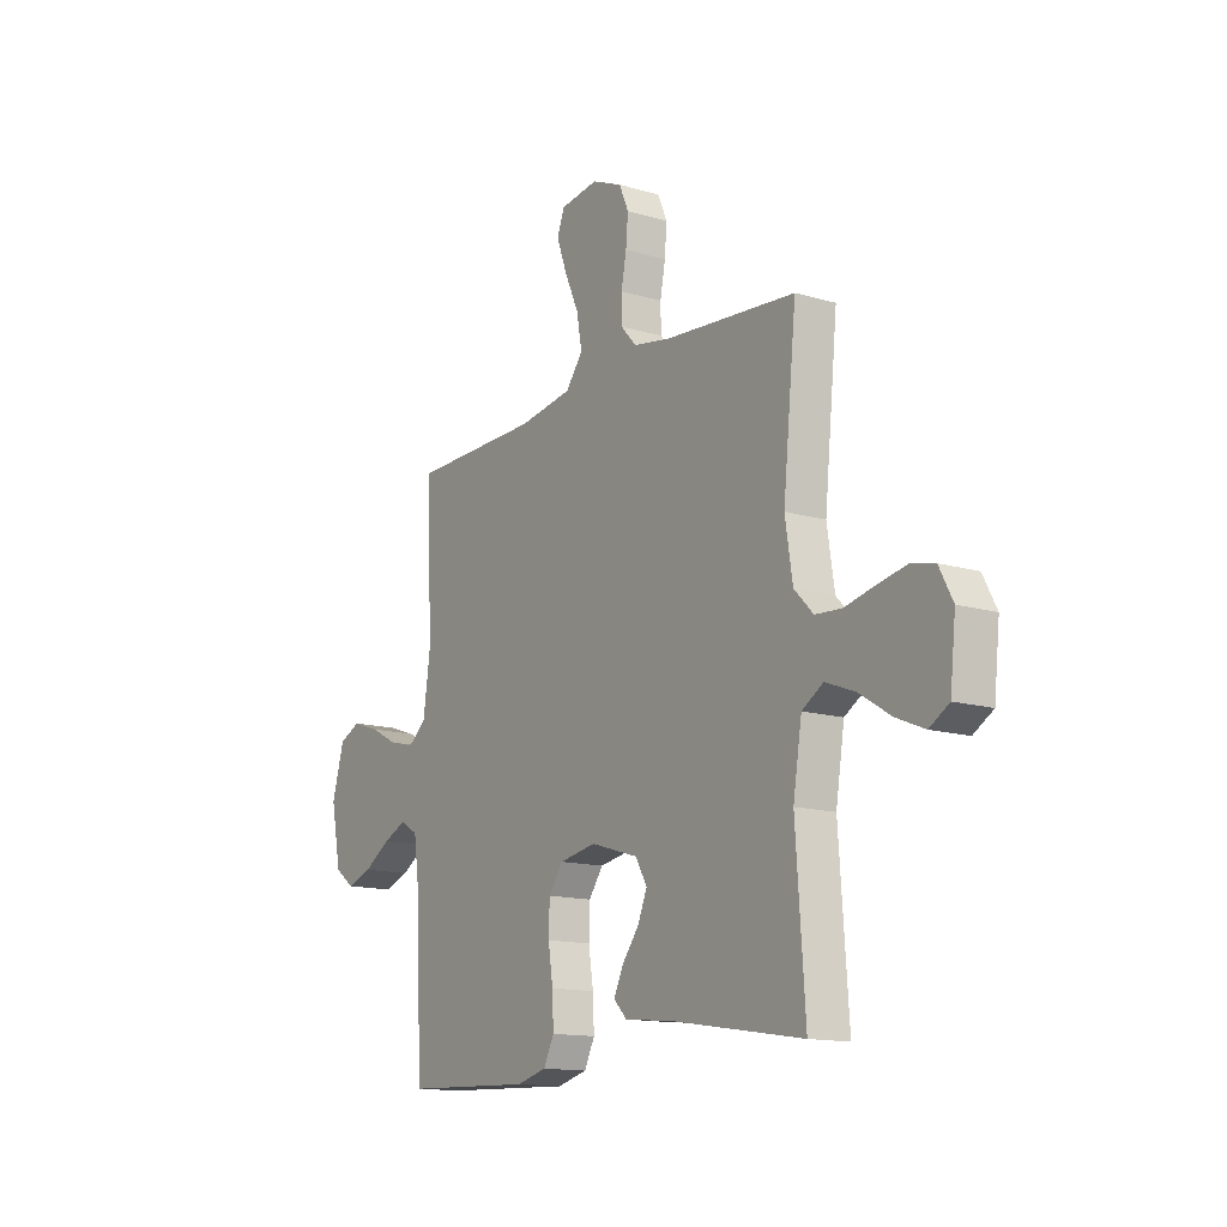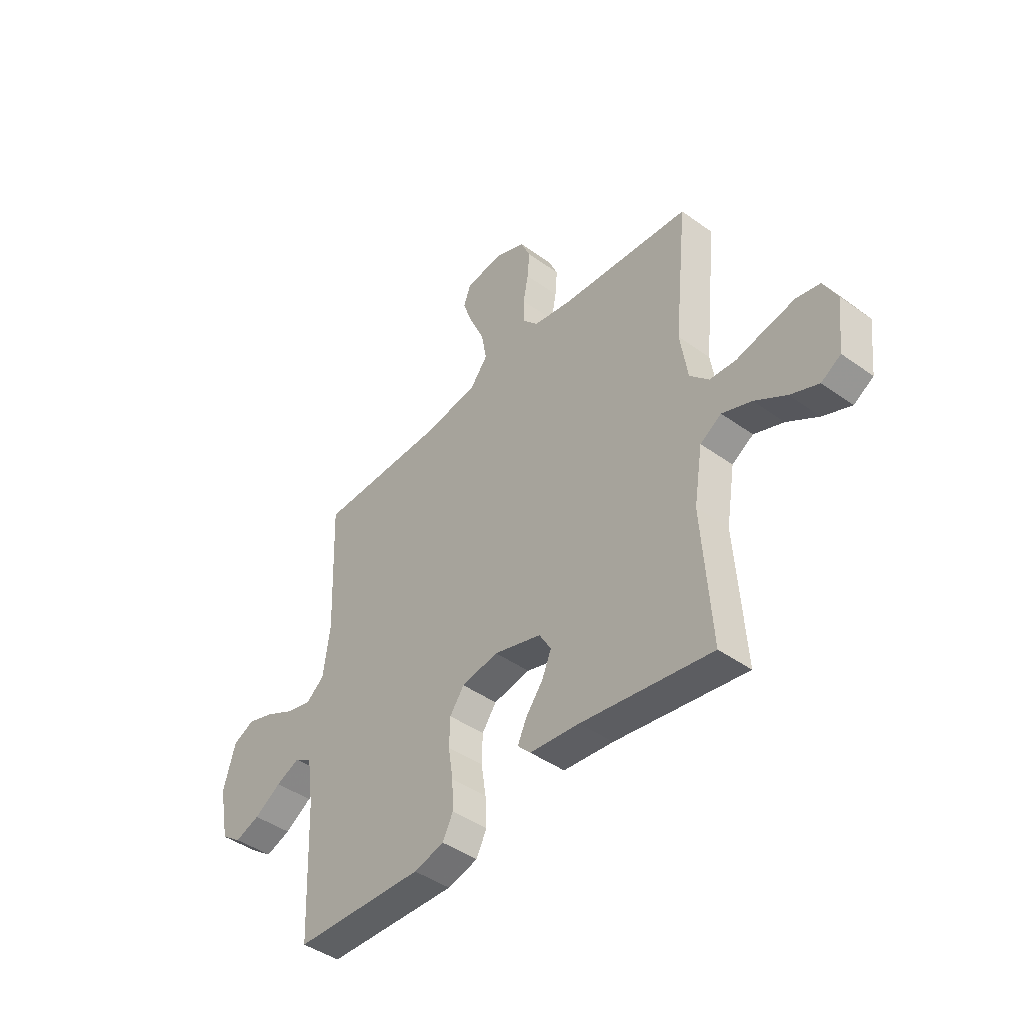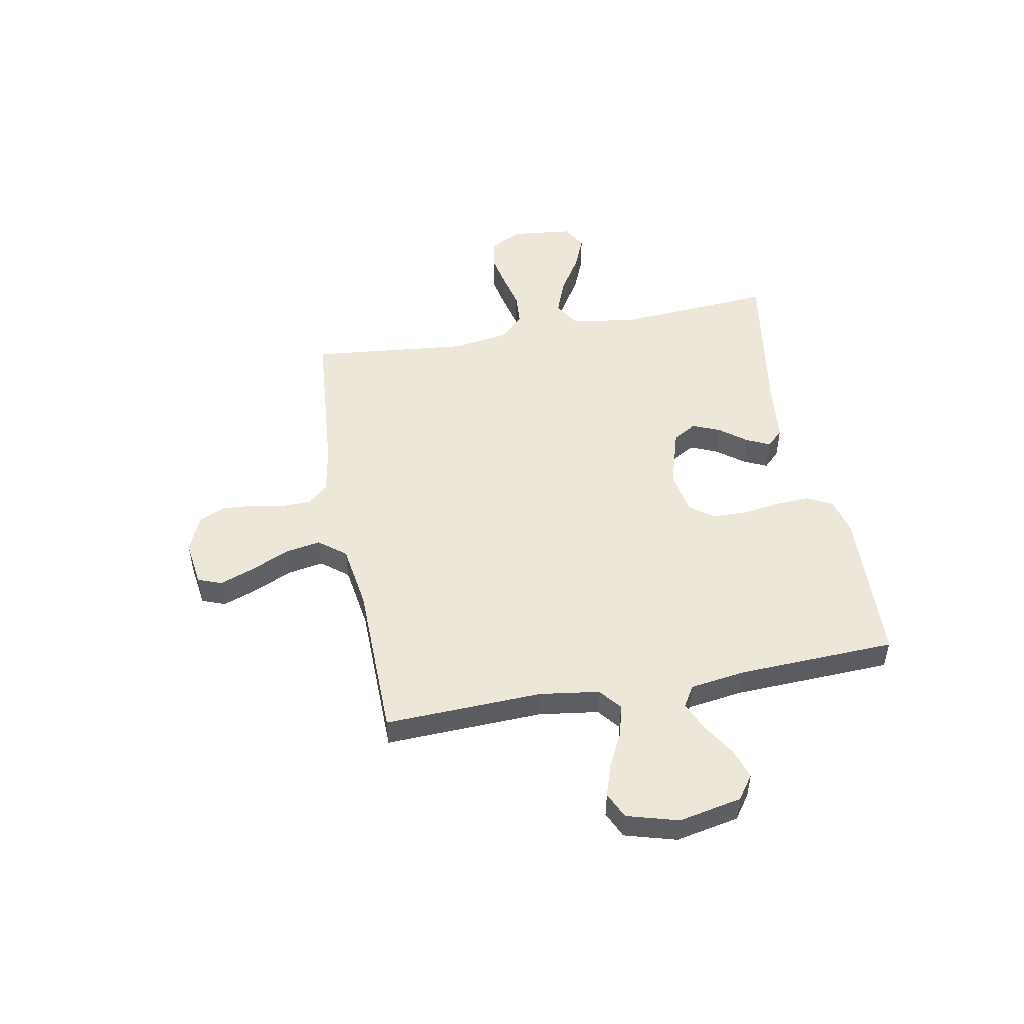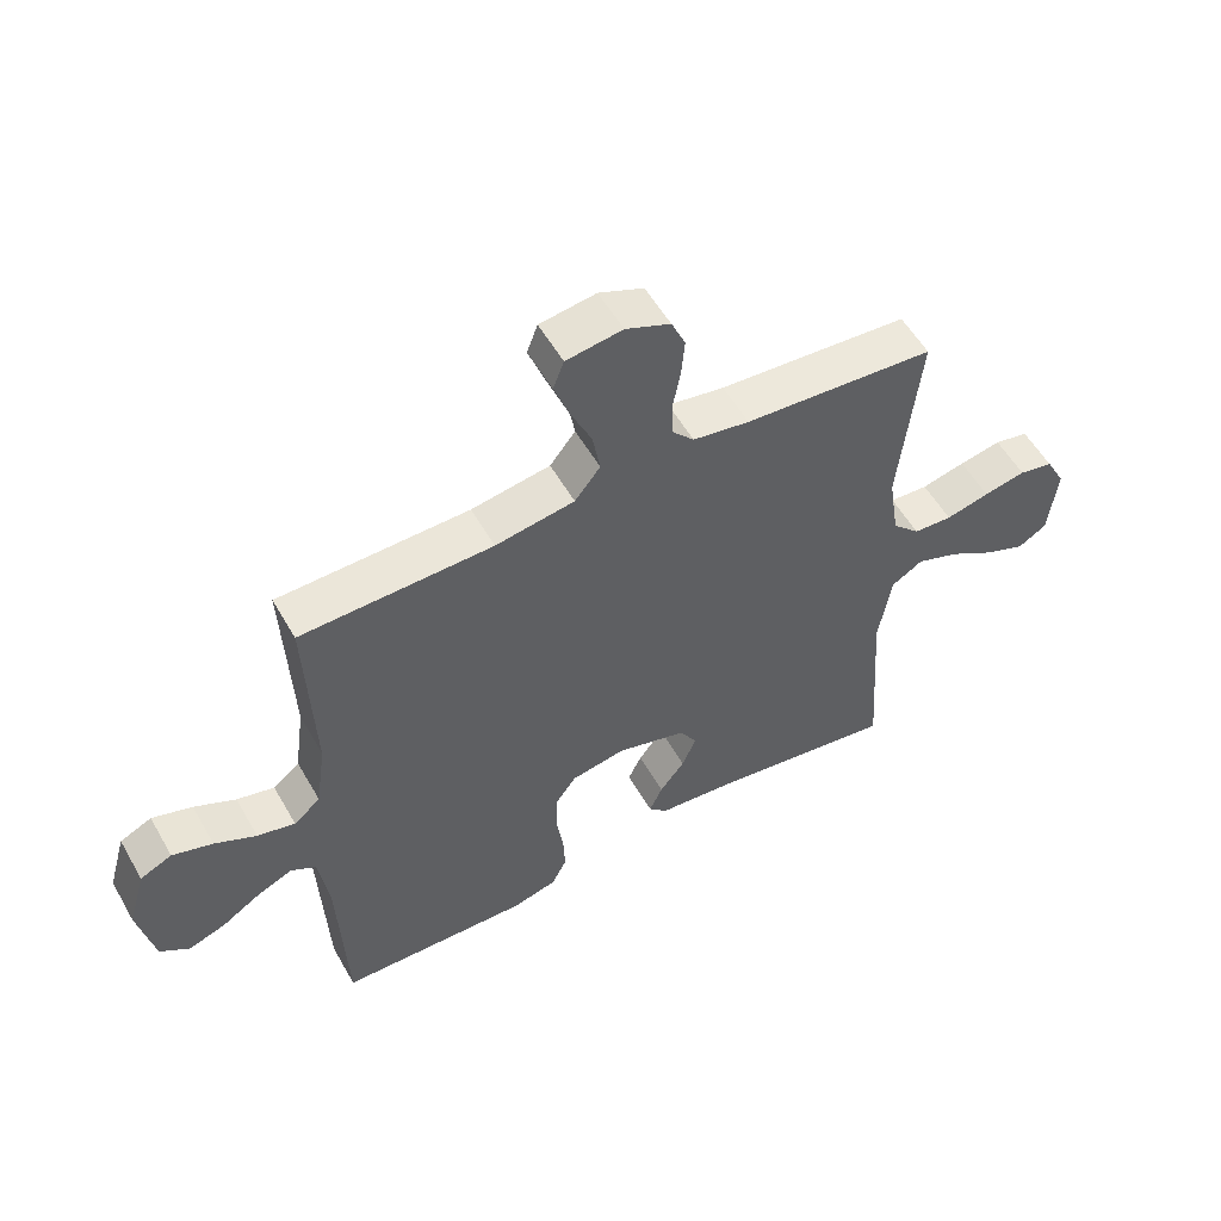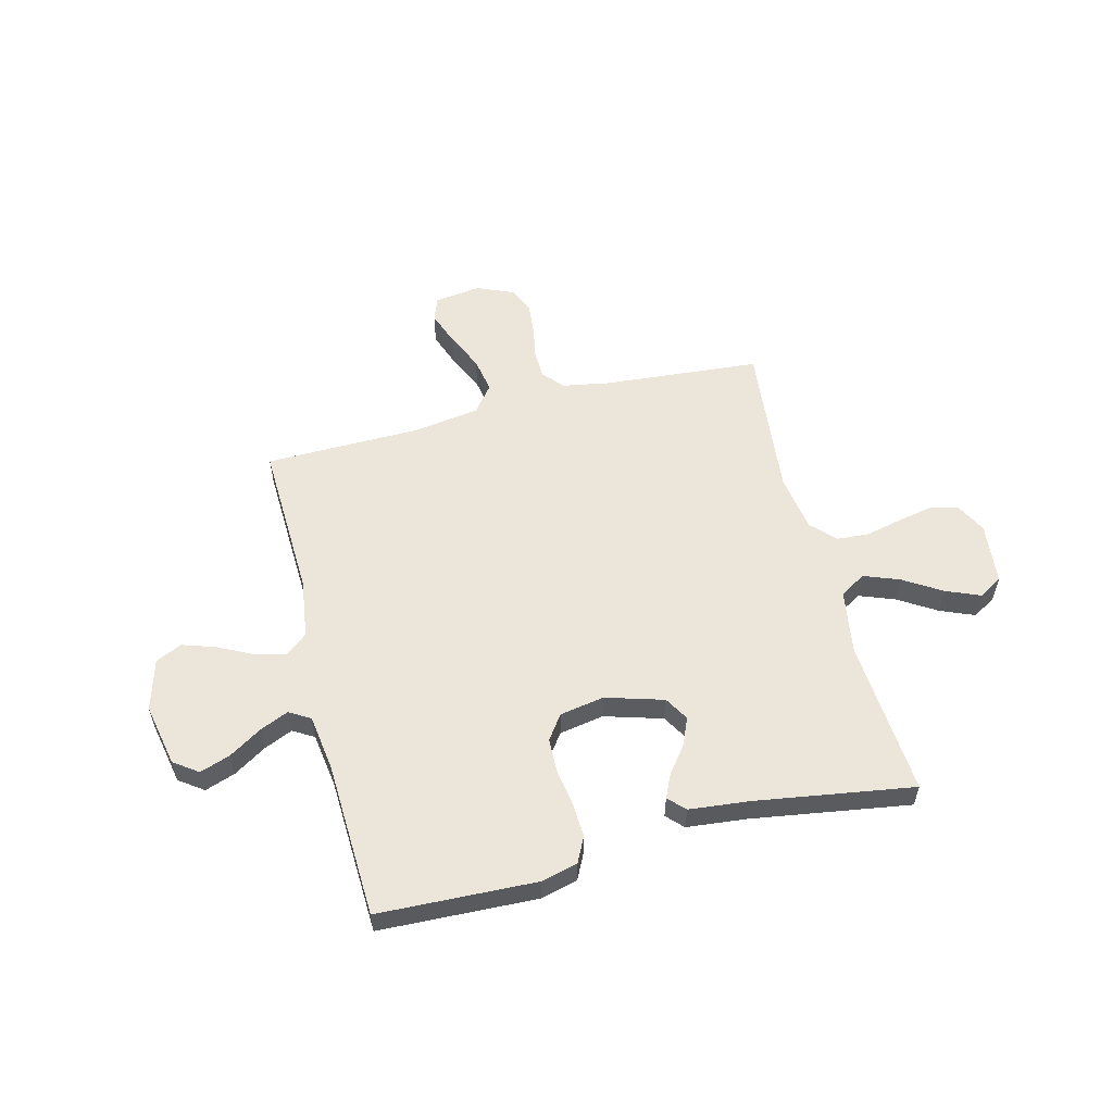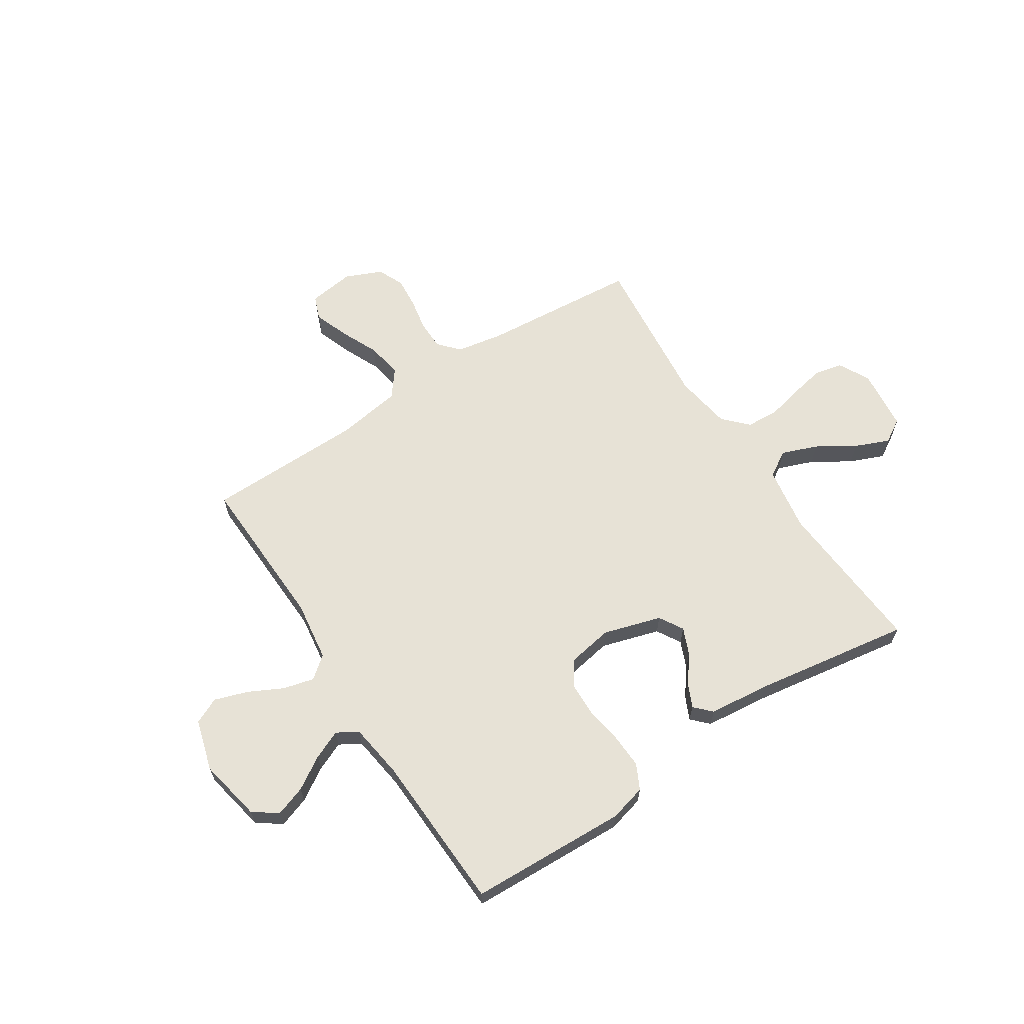
<metadata>
{"format":"obj","ext":"obj","renderer":"f3d","projection":"perspective","resolution":1024,"background":"white","views":[{"elev":-14.0,"azim":-123.2,"up":"+Z"},{"elev":-43.8,"azim":-130.2,"up":"+Z"},{"elev":50.2,"azim":79.4,"up":"+Y"},{"elev":55.4,"azim":150.5,"up":"+Z"},{"elev":56.2,"azim":165.7,"up":"+Y"},{"elev":63.6,"azim":147.0,"up":"+Y"}]}
</metadata>
<code>
v 0.5 0.07 -0.5
v 0.2 0.07 -0.512
v 0.13 0.07 -0.494
v 0.106 0.07 -0.446
v 0.109 0.07 -0.38
v 0.12 0.07 -0.309
v 0.118 0.07 -0.244
v 0.085 0.07 -0.198
v 0 0.07 -0.183
v -0.11 0.07 -0.216
v -0.137 0.07 -0.262
v -0.115 0.07 -0.314
v -0.076 0.07 -0.365
v -0.055 0.07 -0.41
v -0.085 0.07 -0.441
v -0.2 0.07 -0.453
v -0.5 0.07 -0.5
v -0.479 0.07 -0.2
v -0.499 0.07 -0.077
v -0.548 0.07 -0.047
v -0.616 0.07 -0.073
v -0.688 0.07 -0.118
v -0.753 0.07 -0.145
v -0.798 0.07 -0.118
v -0.811 0.07 0
v -0.78 0.07 0.059
v -0.726 0.07 0.071
v -0.66 0.07 0.058
v -0.591 0.07 0.042
v -0.53 0.07 0.046
v -0.486 0.07 0.091
v -0.469 0.07 0.2
v -0.5 0.07 0.5
v -0.2 0.07 0.525
v -0.111 0.07 0.541
v -0.076 0.07 0.58
v -0.075 0.07 0.636
v -0.087 0.07 0.698
v -0.092 0.07 0.758
v -0.07 0.07 0.808
v 0 0.07 0.838
v 0.088 0.07 0.826
v 0.105 0.07 0.781
v 0.081 0.07 0.715
v 0.048 0.07 0.642
v 0.036 0.07 0.574
v 0.076 0.07 0.523
v 0.2 0.07 0.504
v 0.5 0.07 0.5
v 0.489 0.07 0.2
v 0.505 0.07 0.086
v 0.547 0.07 0.052
v 0.606 0.07 0.067
v 0.671 0.07 0.1
v 0.734 0.07 0.121
v 0.784 0.07 0.098
v 0.812 0.07 0
v 0.788 0.07 -0.12
v 0.742 0.07 -0.153
v 0.684 0.07 -0.133
v 0.622 0.07 -0.094
v 0.567 0.07 -0.07
v 0.527 0.07 -0.094
v 0.512 0.07 -0.2
v 0.5 0 -0.5
v 0.2 0 -0.512
v 0.13 0 -0.494
v 0.106 0 -0.446
v 0.109 0 -0.38
v 0.12 0 -0.309
v 0.118 0 -0.244
v 0.085 0 -0.198
v 0 0 -0.183
v -0.11 0 -0.216
v -0.137 0 -0.262
v -0.115 0 -0.314
v -0.076 0 -0.365
v -0.055 0 -0.41
v -0.085 0 -0.441
v -0.2 0 -0.453
v -0.5 0 -0.5
v -0.479 0 -0.2
v -0.499 0 -0.077
v -0.548 0 -0.047
v -0.616 0 -0.073
v -0.688 0 -0.118
v -0.753 0 -0.145
v -0.798 0 -0.118
v -0.811 0 0
v -0.78 0 0.059
v -0.726 0 0.071
v -0.66 0 0.058
v -0.591 0 0.042
v -0.53 0 0.046
v -0.486 0 0.091
v -0.469 0 0.2
v -0.5 0 0.5
v -0.2 0 0.525
v -0.111 0 0.541
v -0.076 0 0.58
v -0.075 0 0.636
v -0.087 0 0.698
v -0.092 0 0.758
v -0.07 0 0.808
v 0 0 0.838
v 0.088 0 0.826
v 0.105 0 0.781
v 0.081 0 0.715
v 0.048 0 0.642
v 0.036 0 0.574
v 0.076 0 0.523
v 0.2 0 0.504
v 0.5 0 0.5
v 0.489 0 0.2
v 0.505 0 0.086
v 0.547 0 0.052
v 0.606 0 0.067
v 0.671 0 0.1
v 0.734 0 0.121
v 0.784 0 0.098
v 0.812 0 0
v 0.788 0 -0.12
v 0.742 0 -0.153
v 0.684 0 -0.133
v 0.622 0 -0.094
v 0.567 0 -0.07
v 0.527 0 -0.094
v 0.512 0 -0.2
f 58 59 60 61
f 58 61 62
f 57 58 62
f 56 57 62
f 53 54 55 56
f 52 53 56 62
f 51 52 62 63
f 48 49 50
f 47 48 50 51
f 42 43 44 45
f 40 41 42 45
f 40 45 46
f 37 38 39 40
f 36 37 40 46
f 35 36 46 47
f 32 33 34
f 31 32 34 35
f 26 27 28 29
f 24 25 26 29
f 24 29 30
f 21 22 23 24
f 20 21 24 30
f 19 20 30 31
f 16 17 18
f 12 13 14 15
f 11 12 15 16
f 3 4 5 6
f 3 6 7
f 64 1 2 3
f 64 3 7
f 63 64 7 8
f 51 63 8 9
f 47 51 9 10
f 35 47 10 11
f 18 19 31 35
f 11 16 18 35
f 125 124 123 122
f 126 125 122
f 126 122 121
f 126 121 120
f 120 119 118 117
f 126 120 117 116
f 127 126 116 115
f 114 113 112
f 115 114 112 111
f 109 108 107 106
f 109 106 105 104
f 110 109 104
f 104 103 102 101
f 110 104 101 100
f 111 110 100 99
f 98 97 96
f 99 98 96 95
f 93 92 91 90
f 93 90 89 88
f 94 93 88
f 88 87 86 85
f 94 88 85 84
f 95 94 84 83
f 82 81 80
f 79 78 77 76
f 80 79 76 75
f 70 69 68 67
f 71 70 67
f 67 66 65 128
f 71 67 128
f 72 71 128 127
f 73 72 127 115
f 74 73 115 111
f 75 74 111 99
f 99 95 83 82
f 99 82 80 75
f 1 65 66 2
f 2 66 67 3
f 3 67 68 4
f 4 68 69 5
f 5 69 70 6
f 6 70 71 7
f 7 71 72 8
f 8 72 73 9
f 9 73 74 10
f 10 74 75 11
f 11 75 76 12
f 12 76 77 13
f 13 77 78 14
f 14 78 79 15
f 15 79 80 16
f 16 80 81 17
f 17 81 82 18
f 18 82 83 19
f 19 83 84 20
f 20 84 85 21
f 21 85 86 22
f 22 86 87 23
f 23 87 88 24
f 24 88 89 25
f 25 89 90 26
f 26 90 91 27
f 27 91 92 28
f 28 92 93 29
f 29 93 94 30
f 30 94 95 31
f 31 95 96 32
f 32 96 97 33
f 33 97 98 34
f 34 98 99 35
f 35 99 100 36
f 36 100 101 37
f 37 101 102 38
f 38 102 103 39
f 39 103 104 40
f 40 104 105 41
f 41 105 106 42
f 42 106 107 43
f 43 107 108 44
f 44 108 109 45
f 45 109 110 46
f 46 110 111 47
f 47 111 112 48
f 48 112 113 49
f 49 113 114 50
f 50 114 115 51
f 51 115 116 52
f 52 116 117 53
f 53 117 118 54
f 54 118 119 55
f 55 119 120 56
f 56 120 121 57
f 57 121 122 58
f 58 122 123 59
f 59 123 124 60
f 60 124 125 61
f 61 125 126 62
f 62 126 127 63
f 63 127 128 64
f 64 128 65 1

</code>
